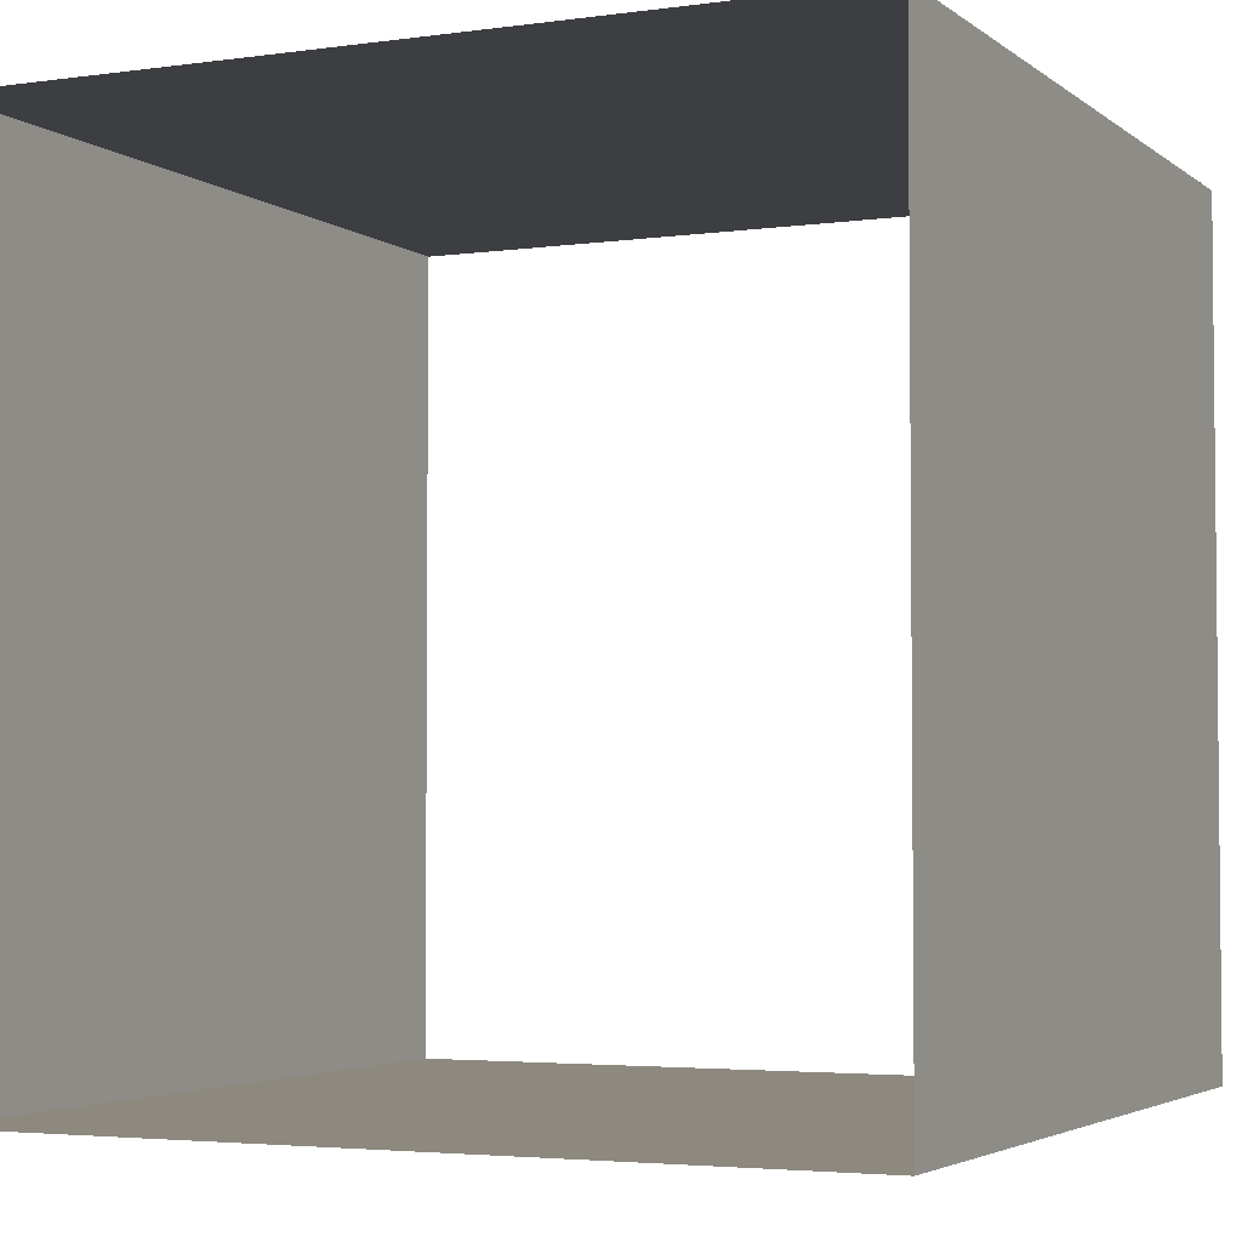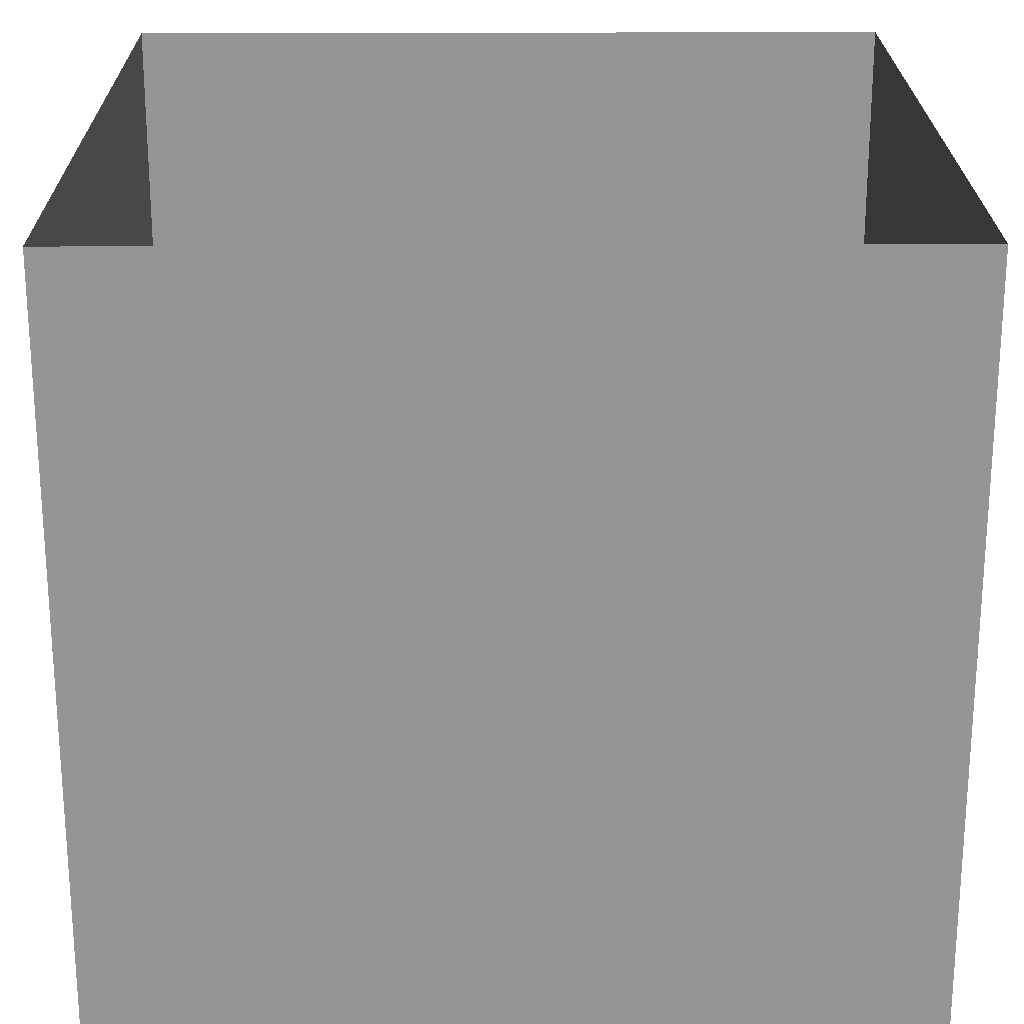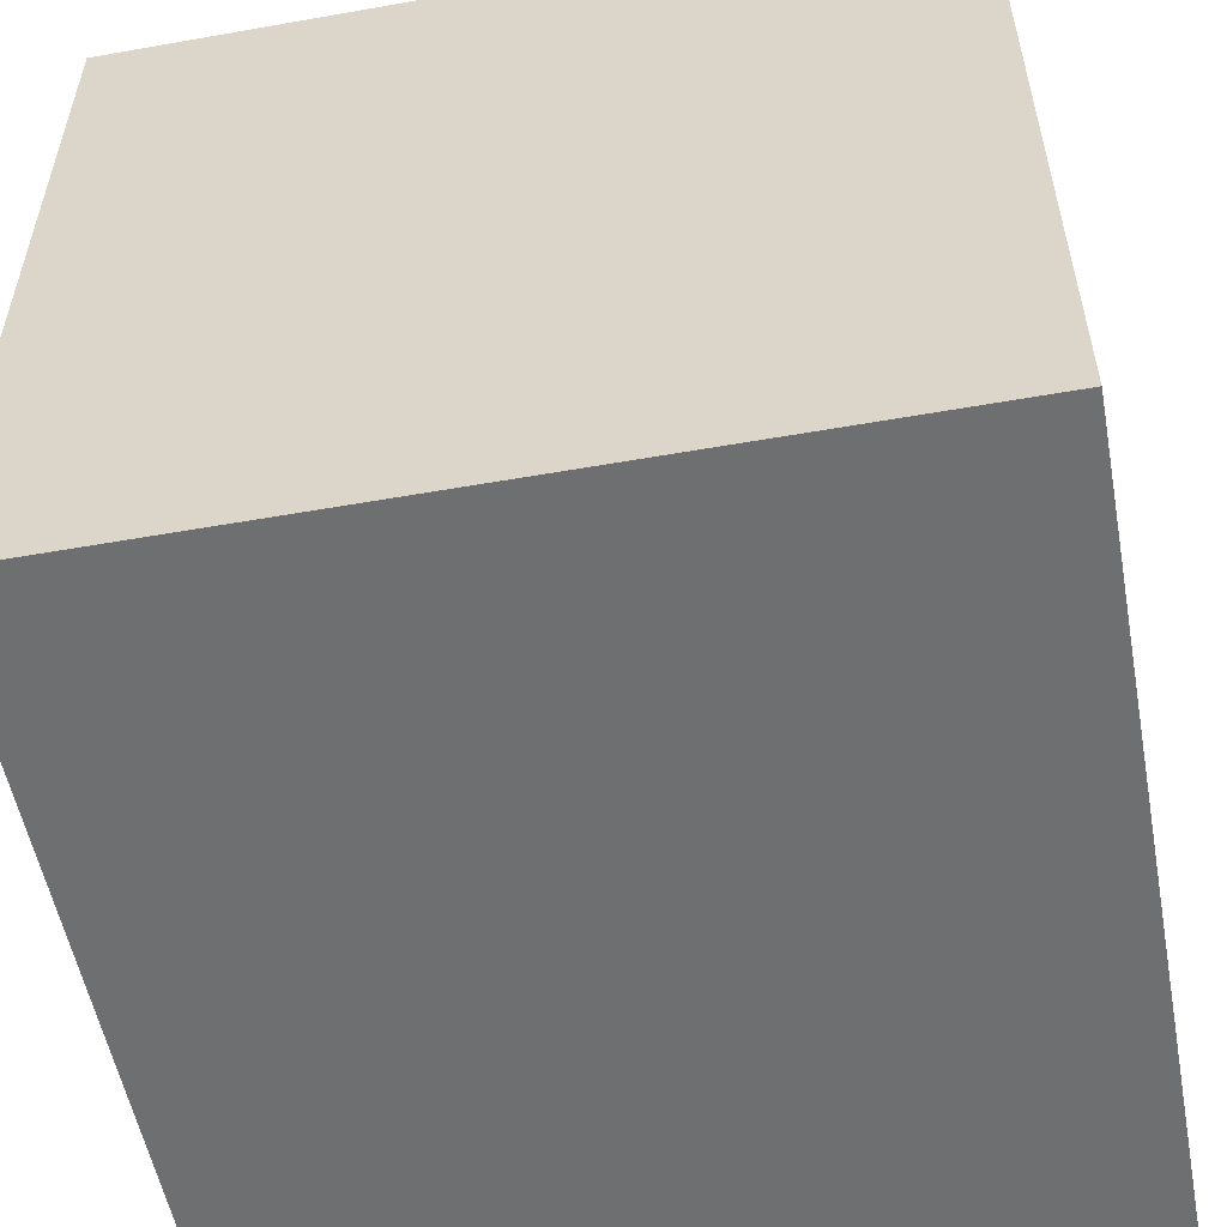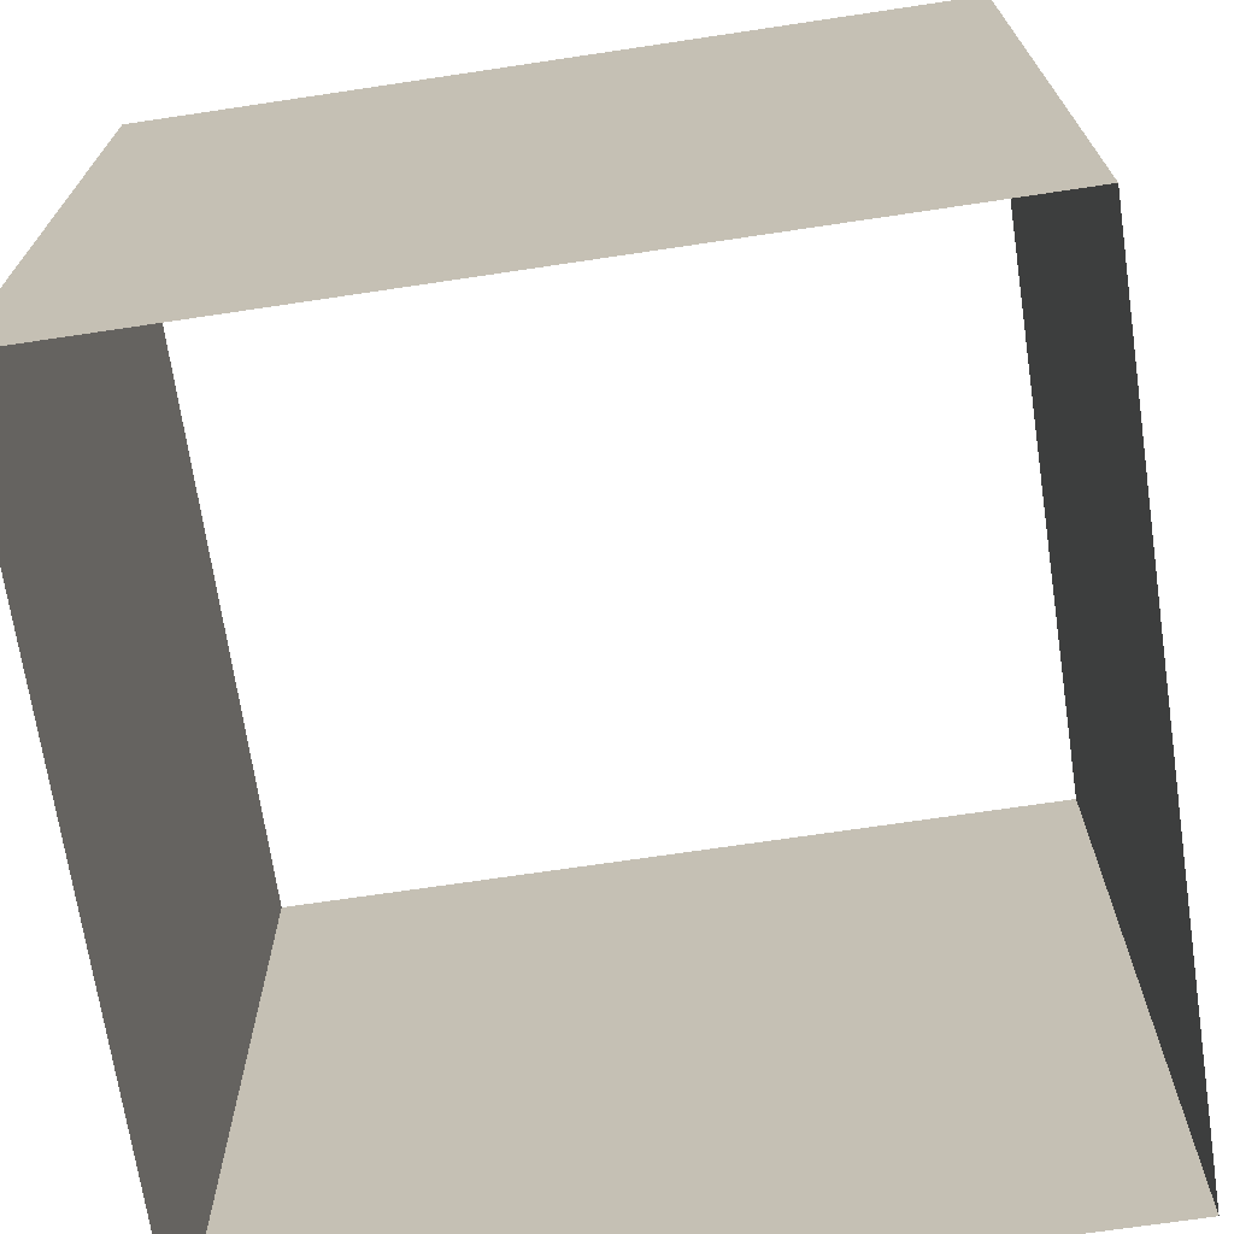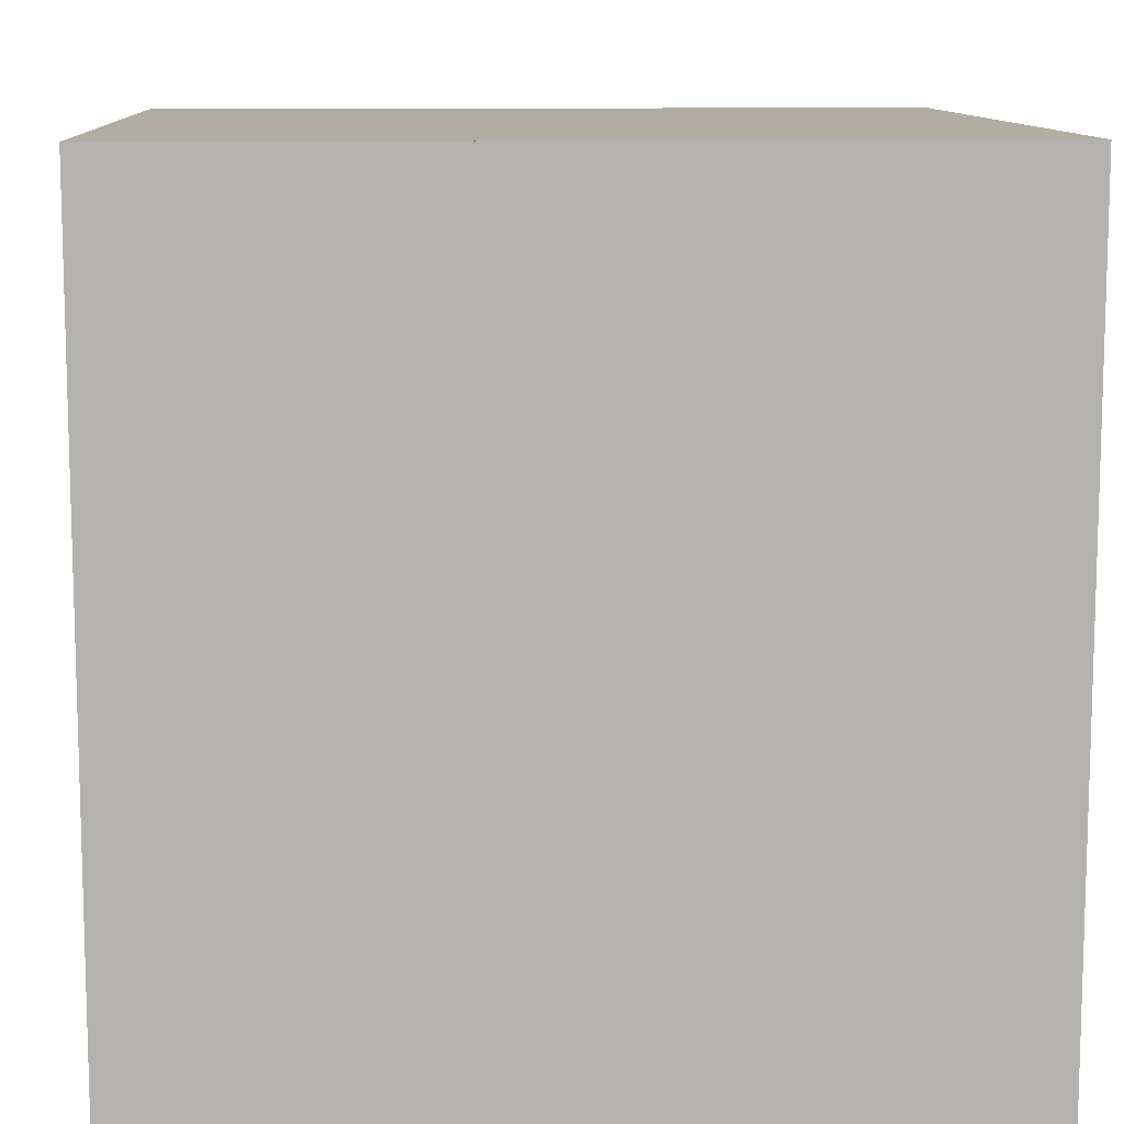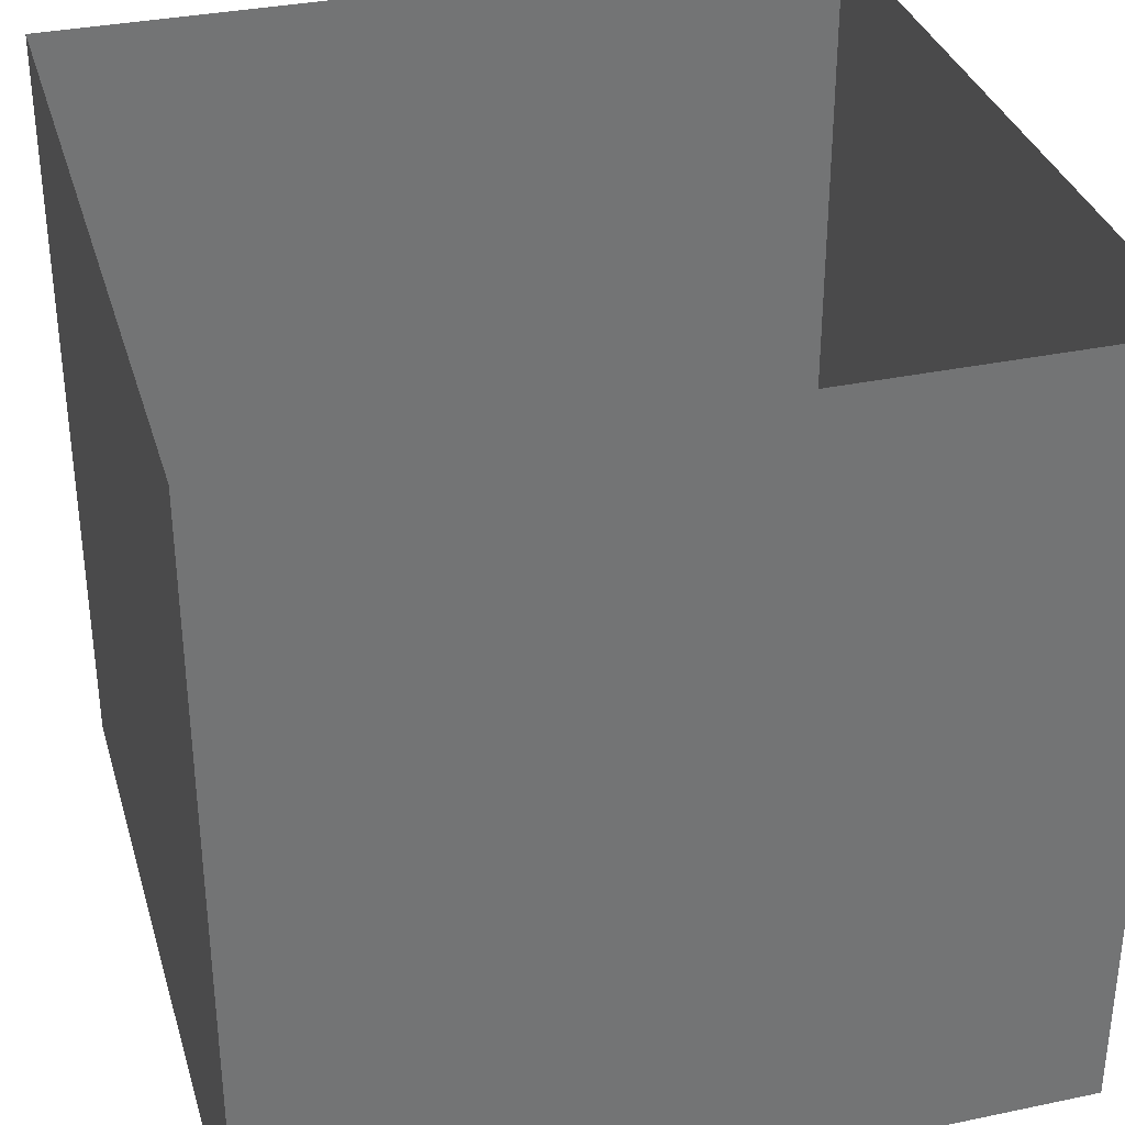
<metadata>
{"format":"obj","ext":"obj","renderer":"f3d","projection":"perspective","resolution":1024,"background":"white","views":[{"elev":-3.6,"azim":-155.0,"up":"+Y"},{"elev":22.5,"azim":-90.5,"up":"+Z"},{"elev":-54.6,"azim":-79.4,"up":"+Y"},{"elev":-70.1,"azim":8.5,"up":"+Z"},{"elev":10.6,"azim":86.9,"up":"+Y"},{"elev":34.1,"azim":-105.8,"up":"+Z"}]}
</metadata>
<code>
v 0 1 0
v 0 0 0
v 0 1 1
v 0 0 1
v 0 0 0.5
v 0 1 0.5
v 0 0 0
v 1 0 0
v 0 0 1
v 1 0 1
v 0 0 0.5
v 1 0 0.5
v 1 0 0
v 1 1 0
v 1 0 1
v 1 1 1
v 1 0 0.5
v 1 1 0.5
v 1 1 0
v 0 1 0
v 1 1 1
v 0 1 1
v 0 1 0.5
v 1 1 0.5
f 2 5 4 3 6 1
f 8 12 10 9 11 7
f 14 18 16 15 17 13
f 20 23 22 21 24 19

</code>
